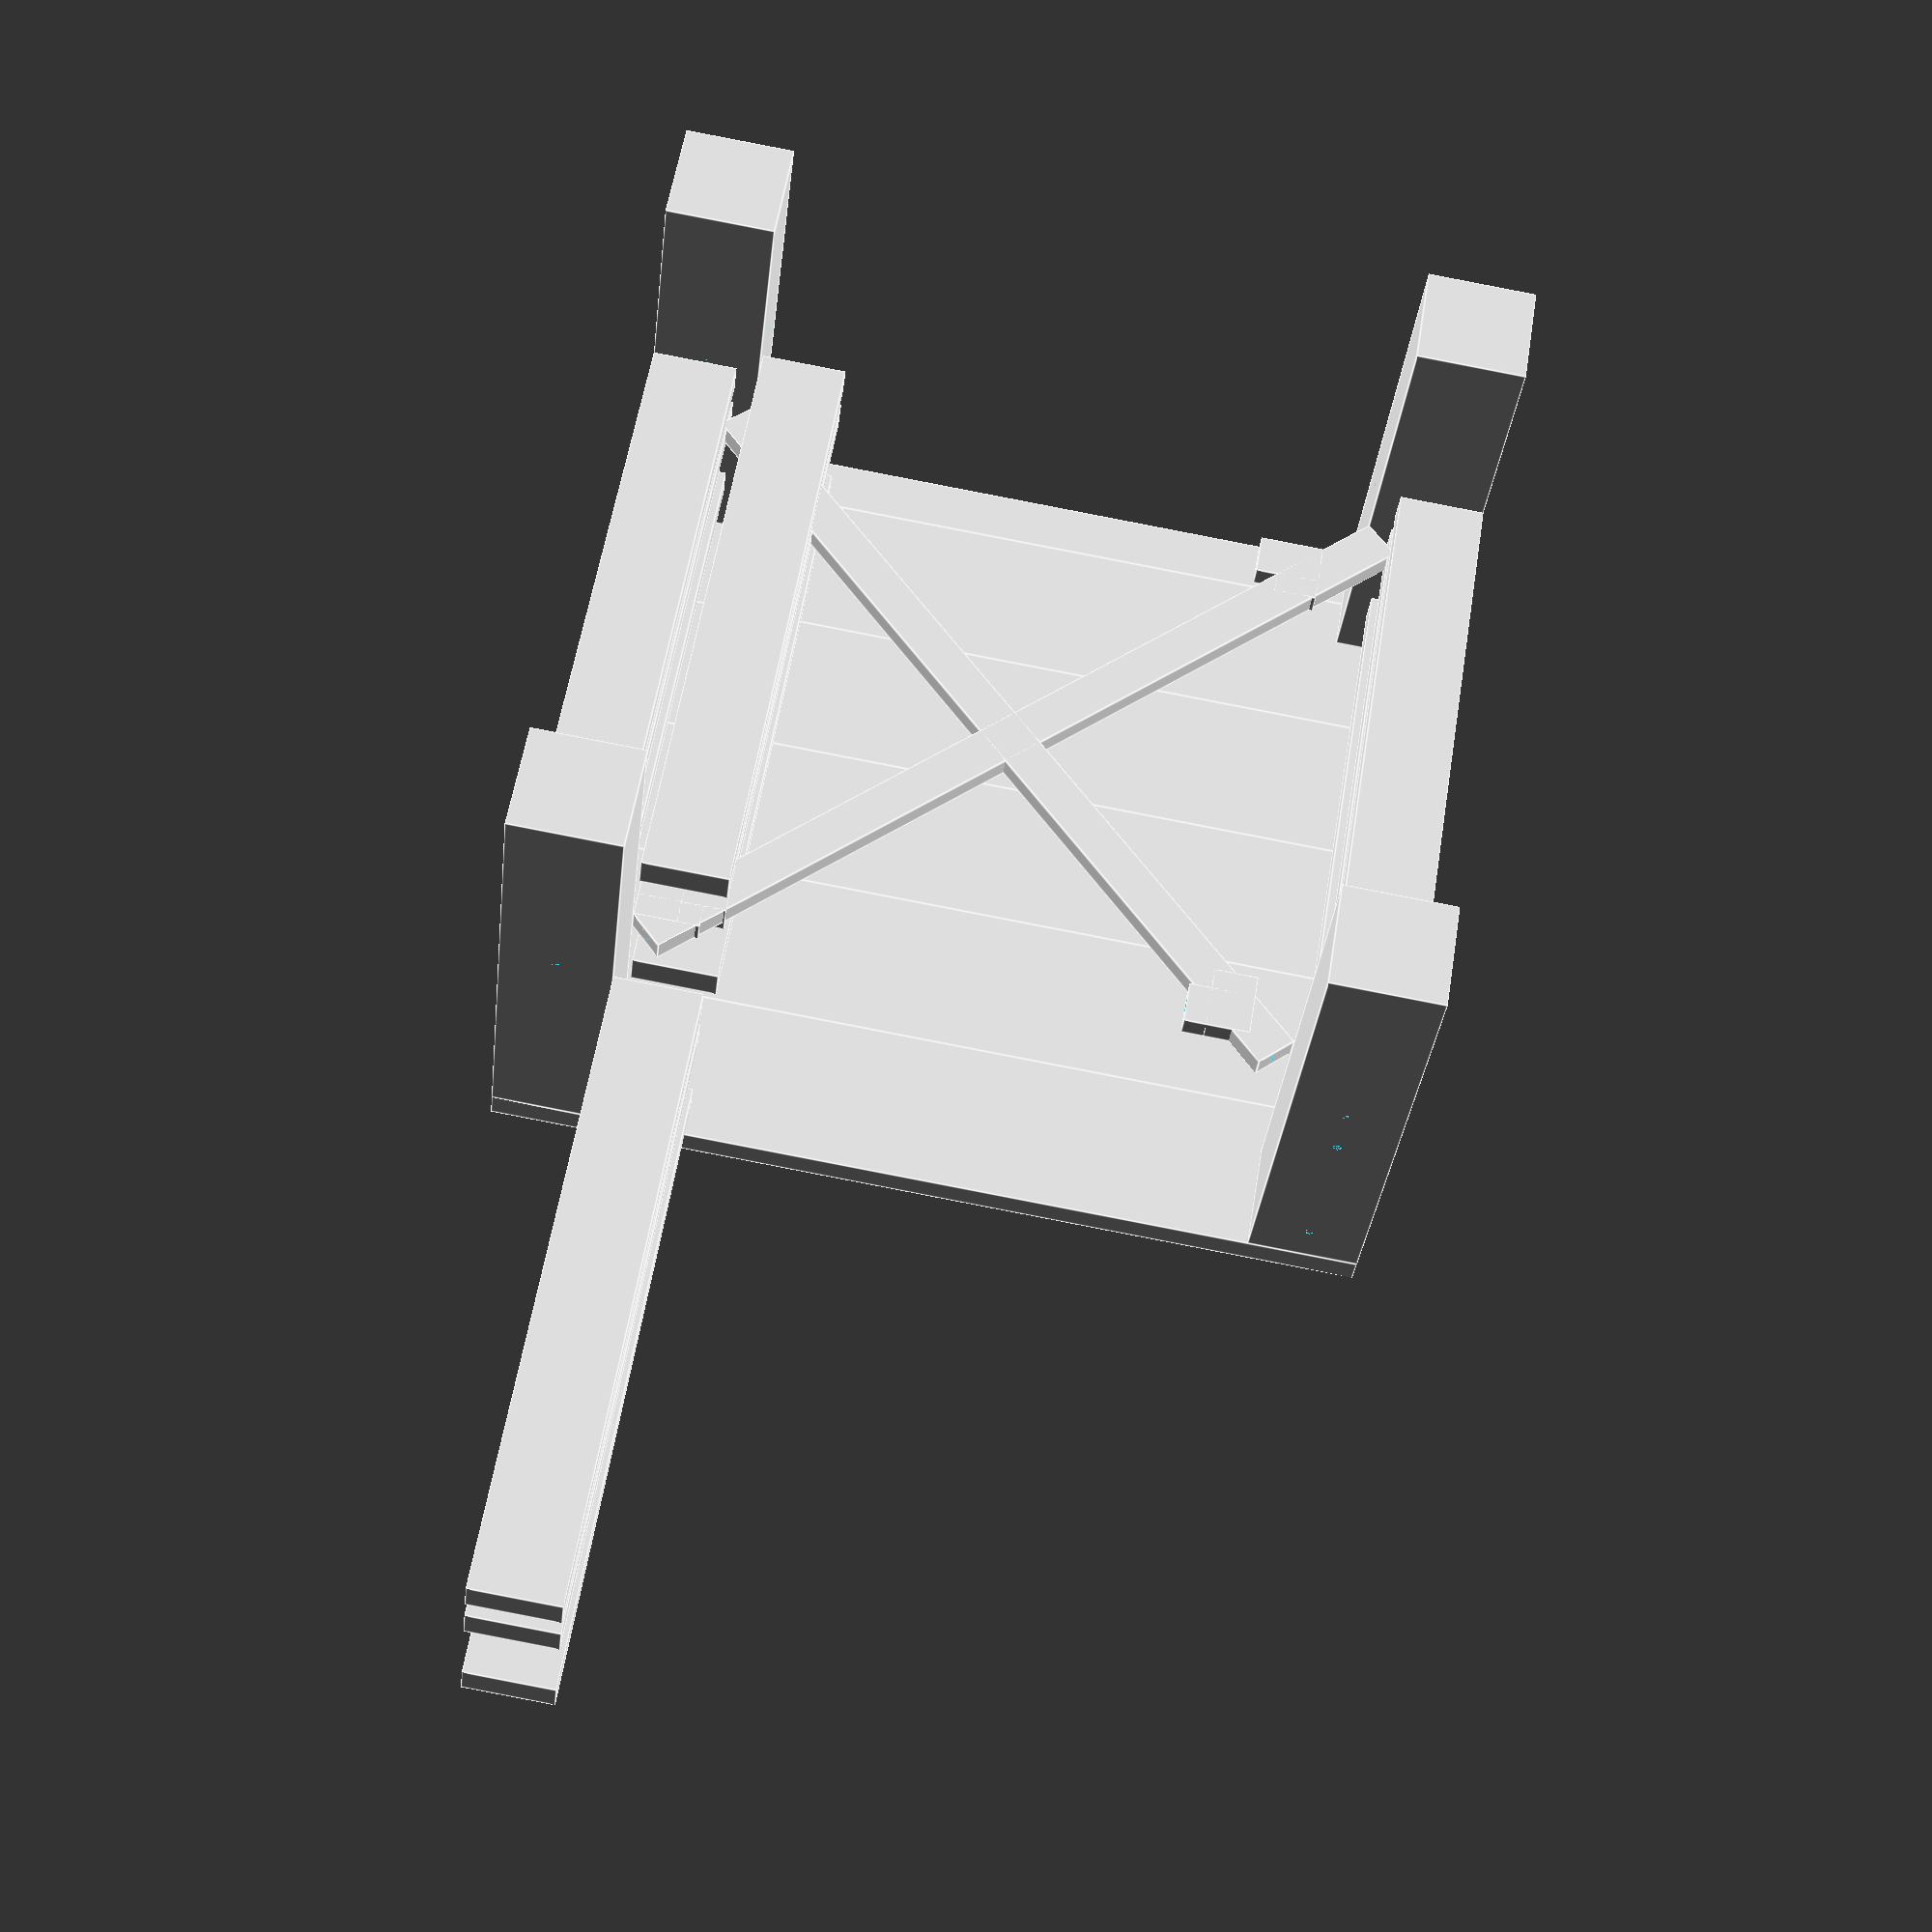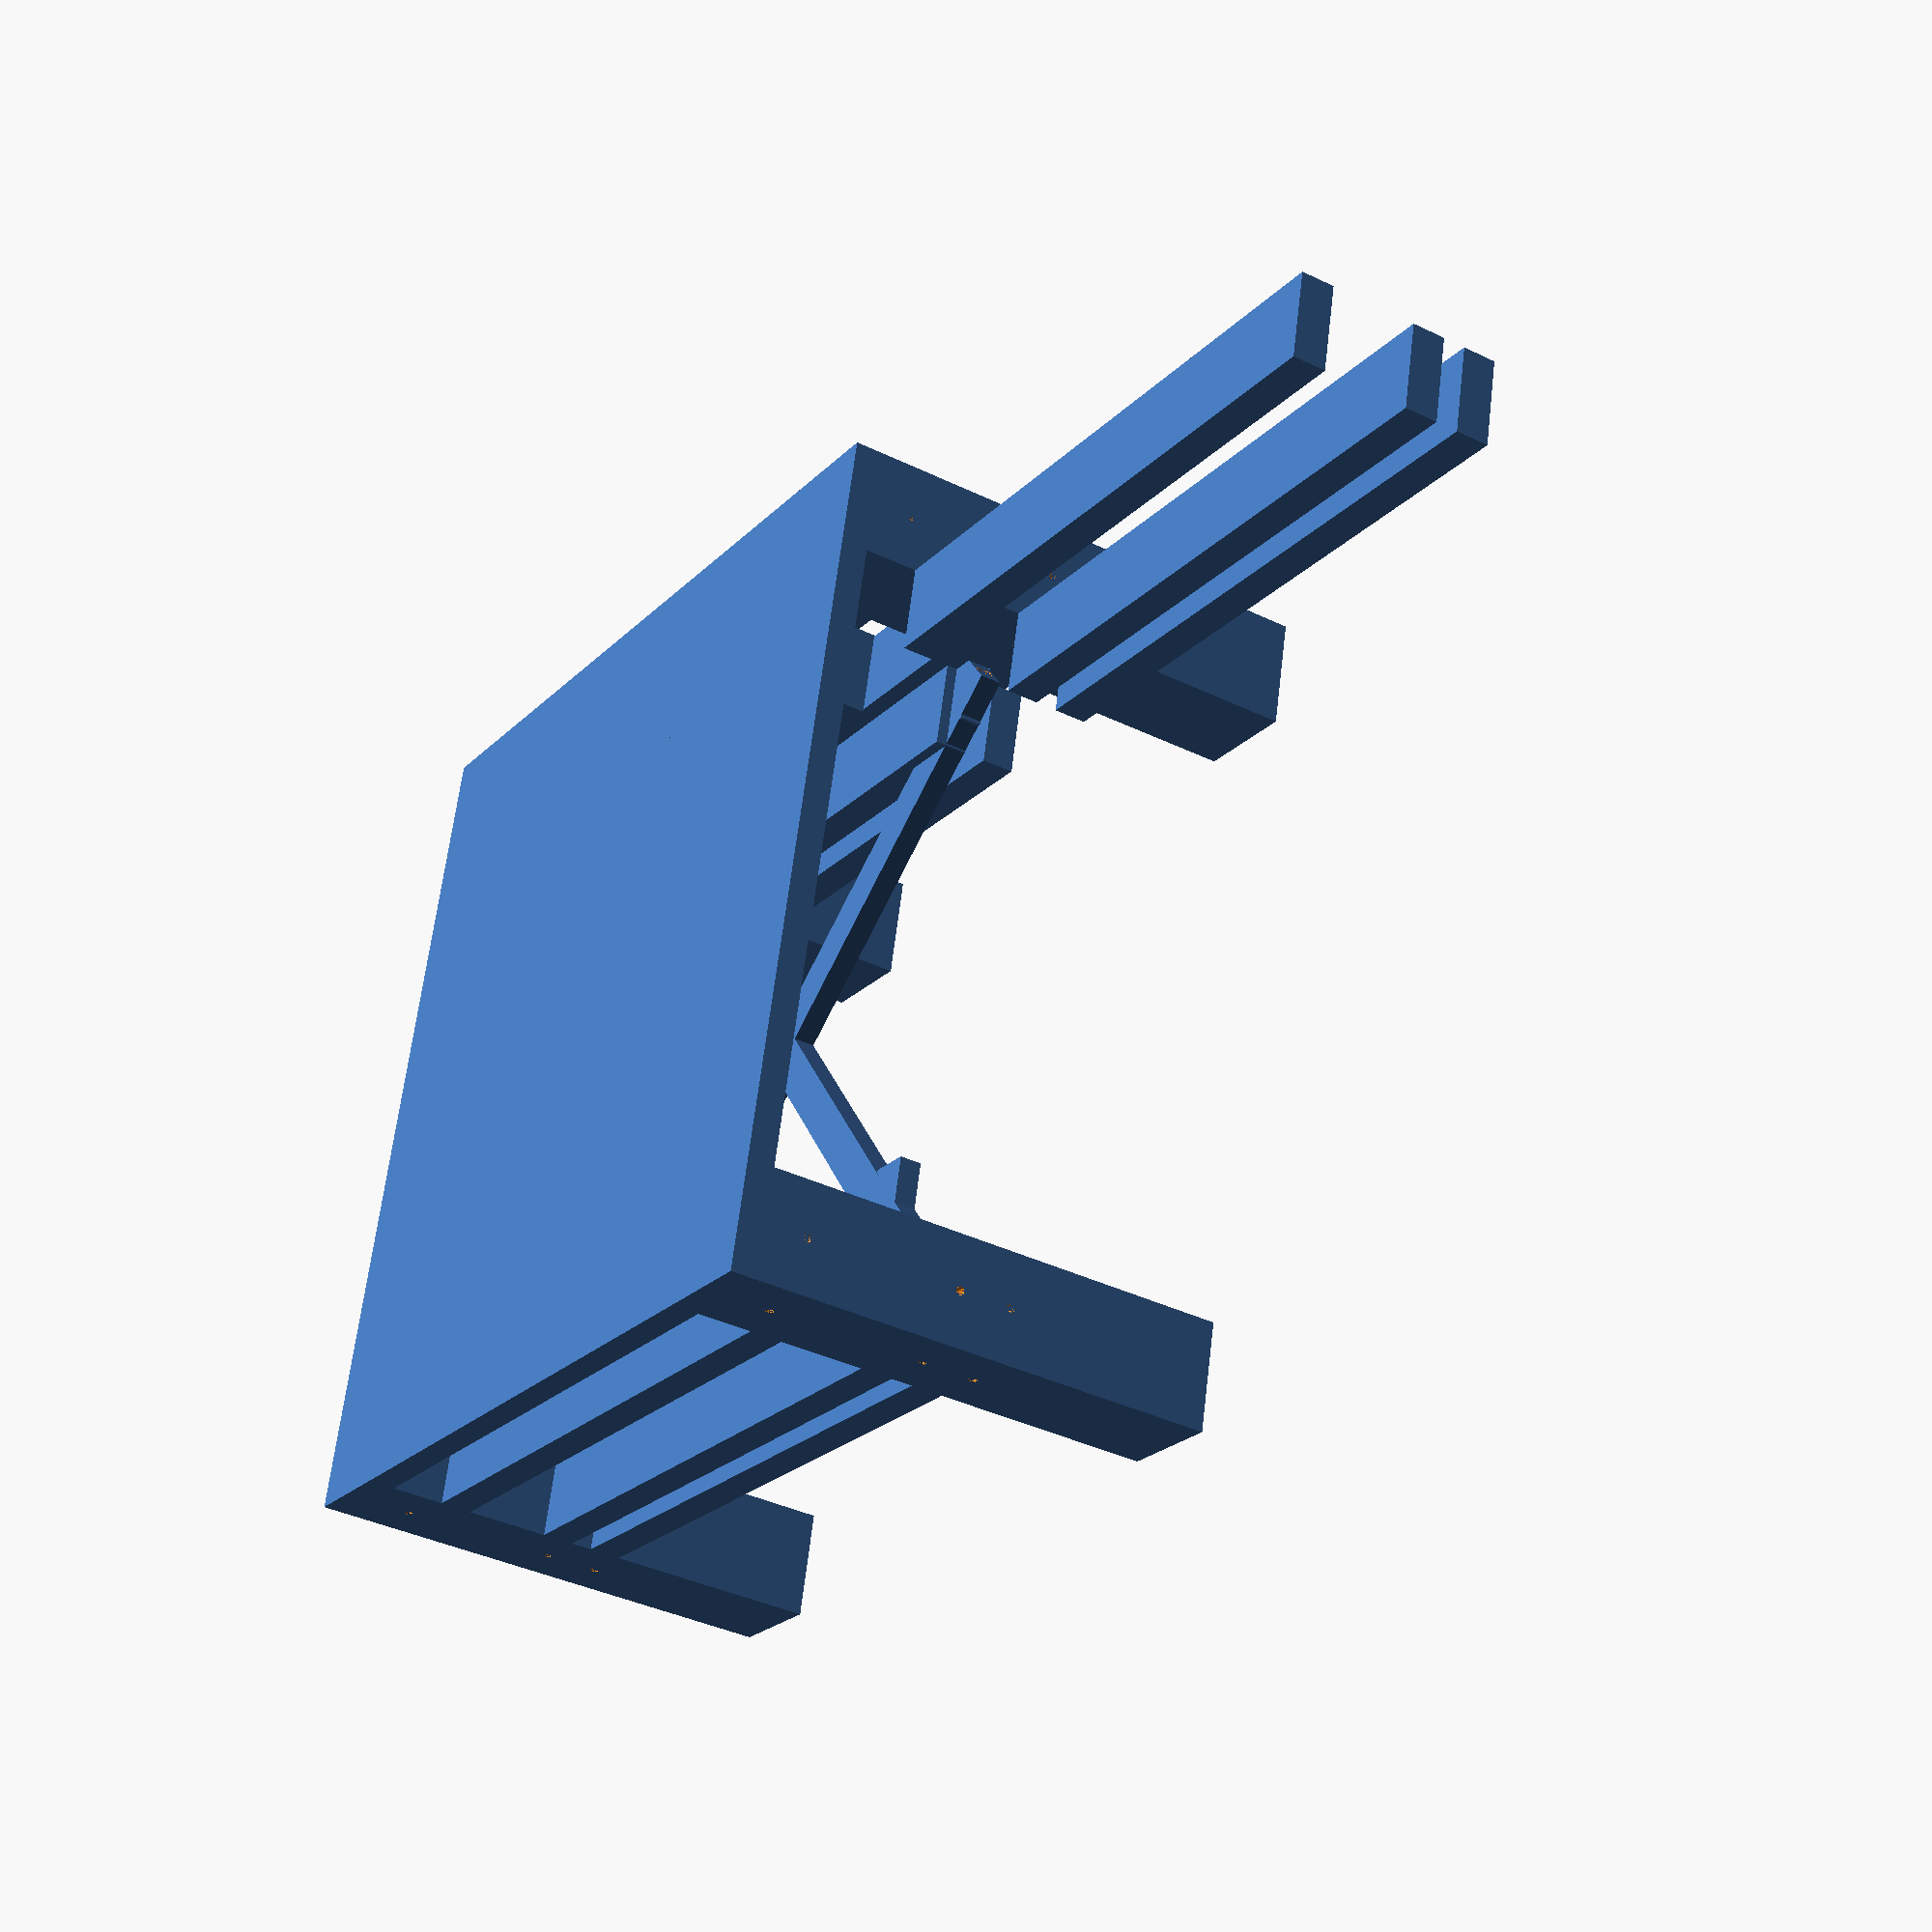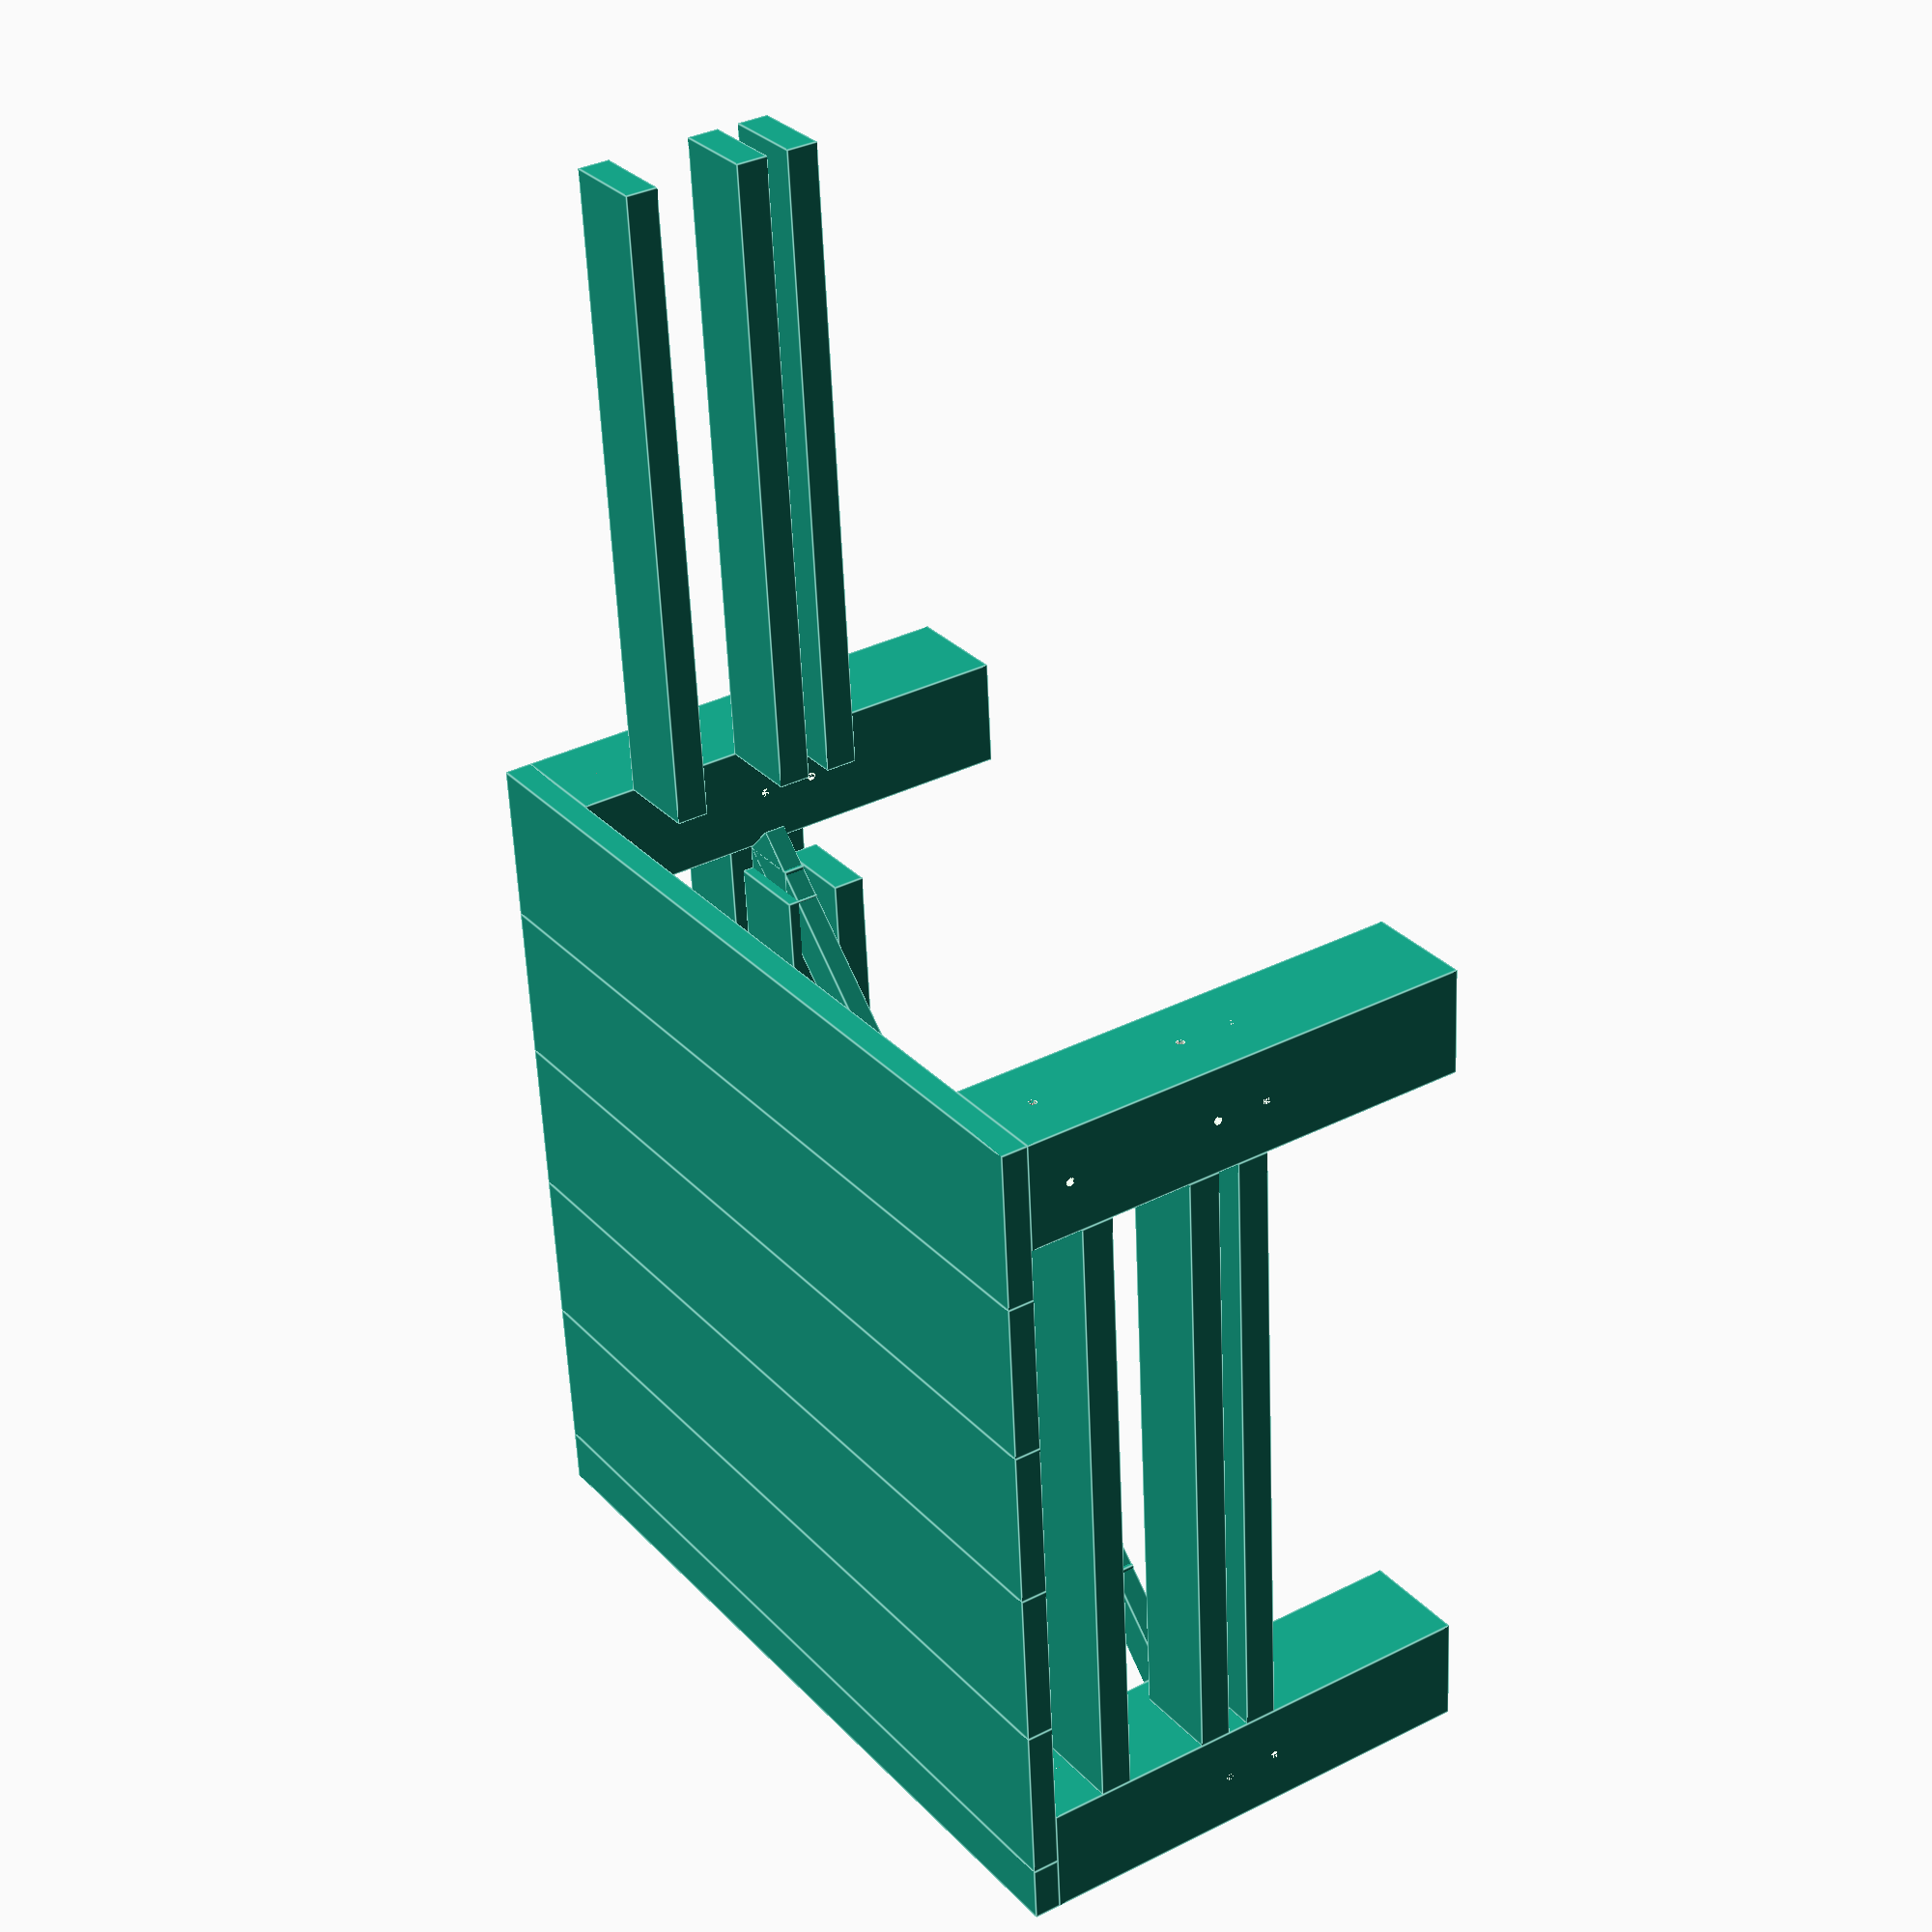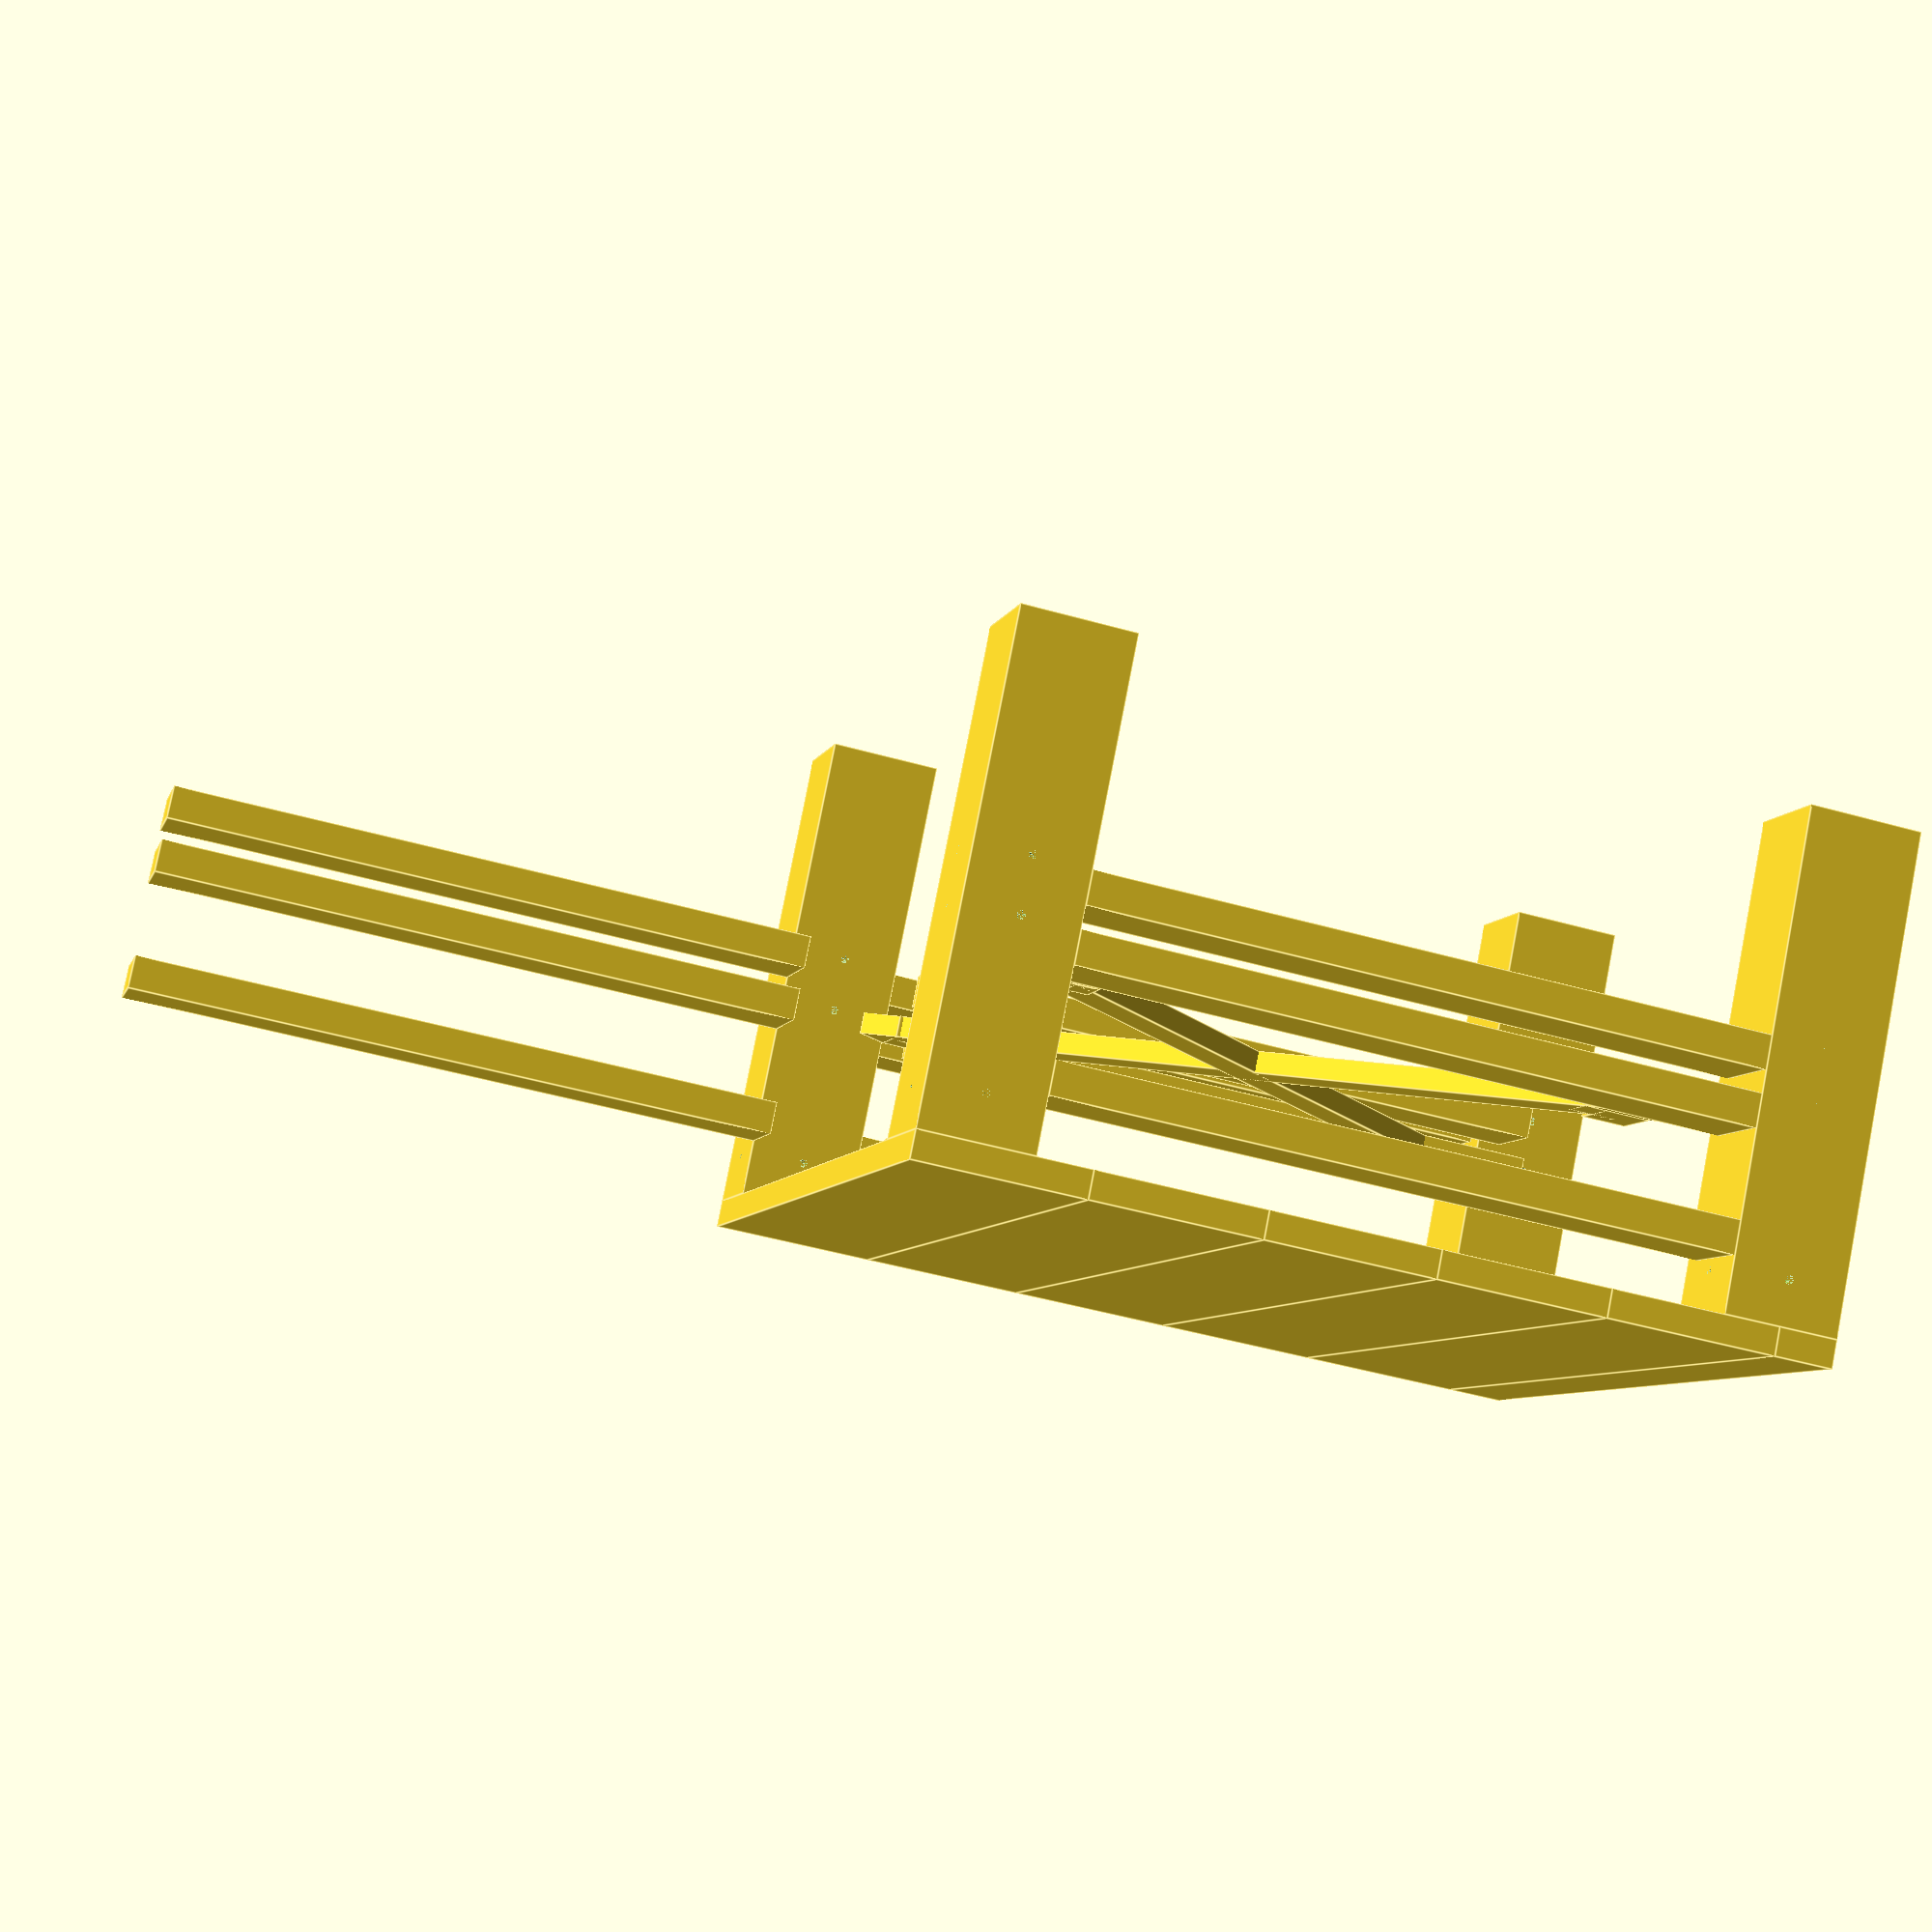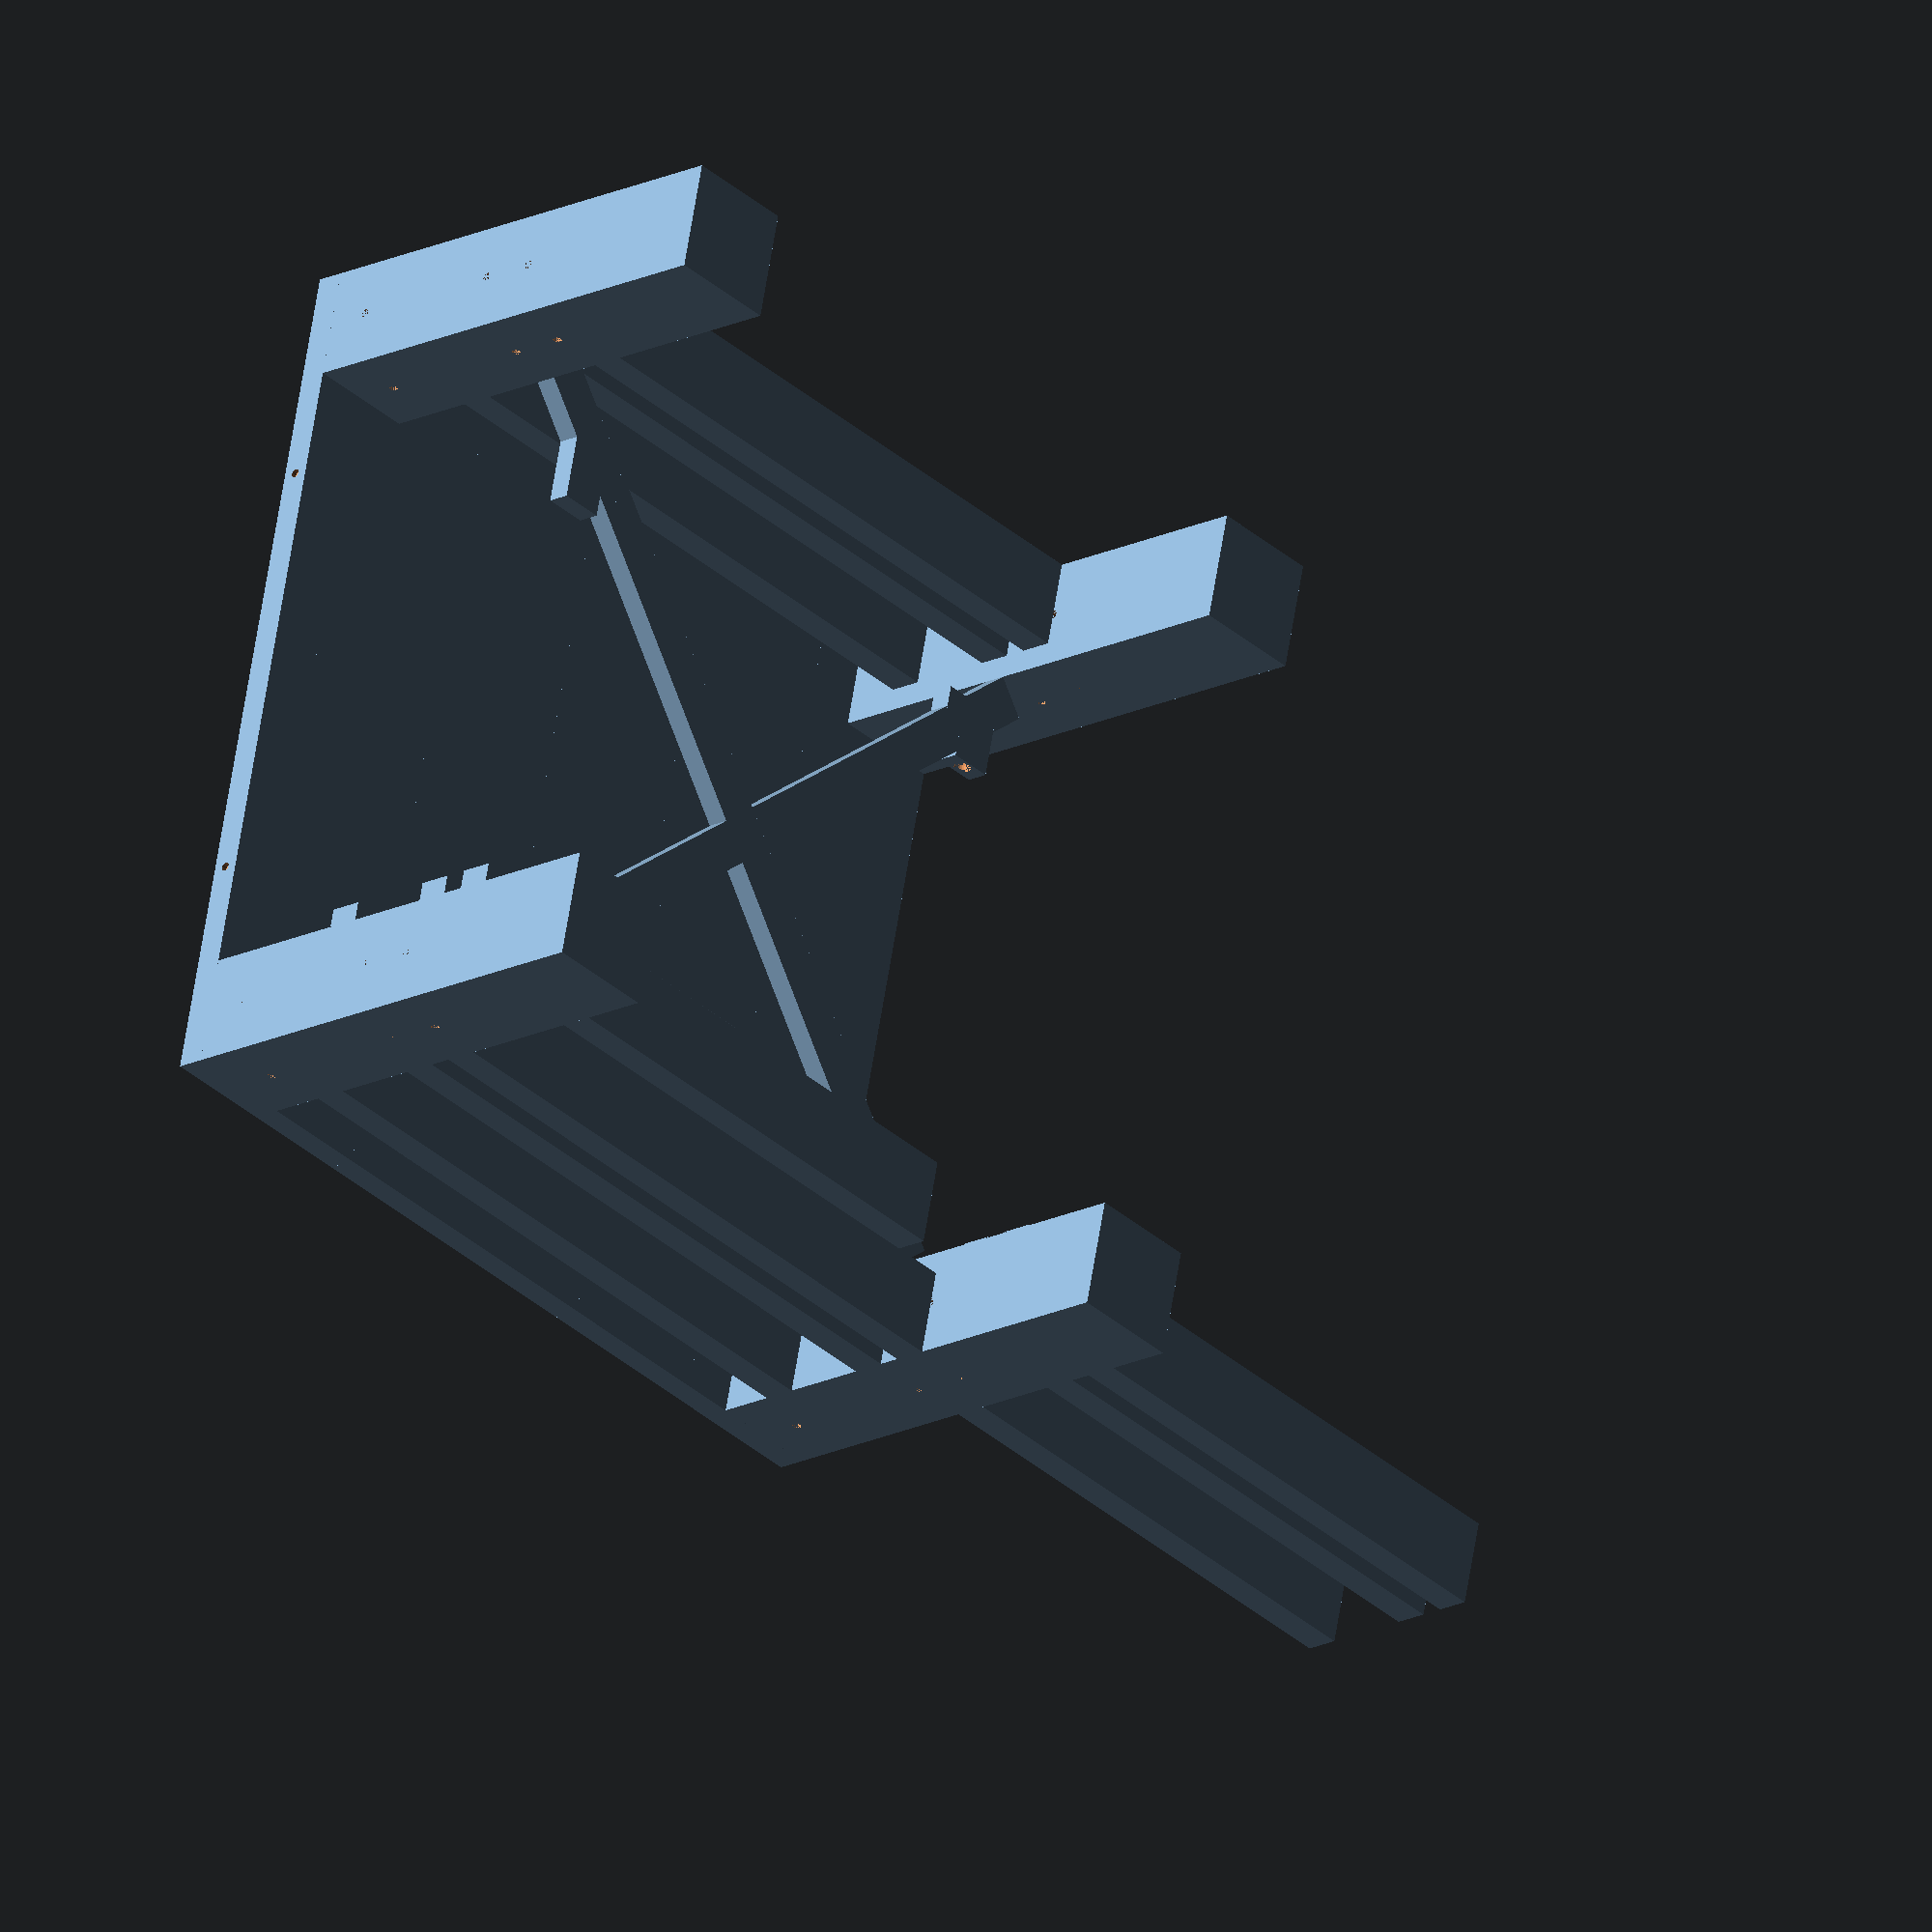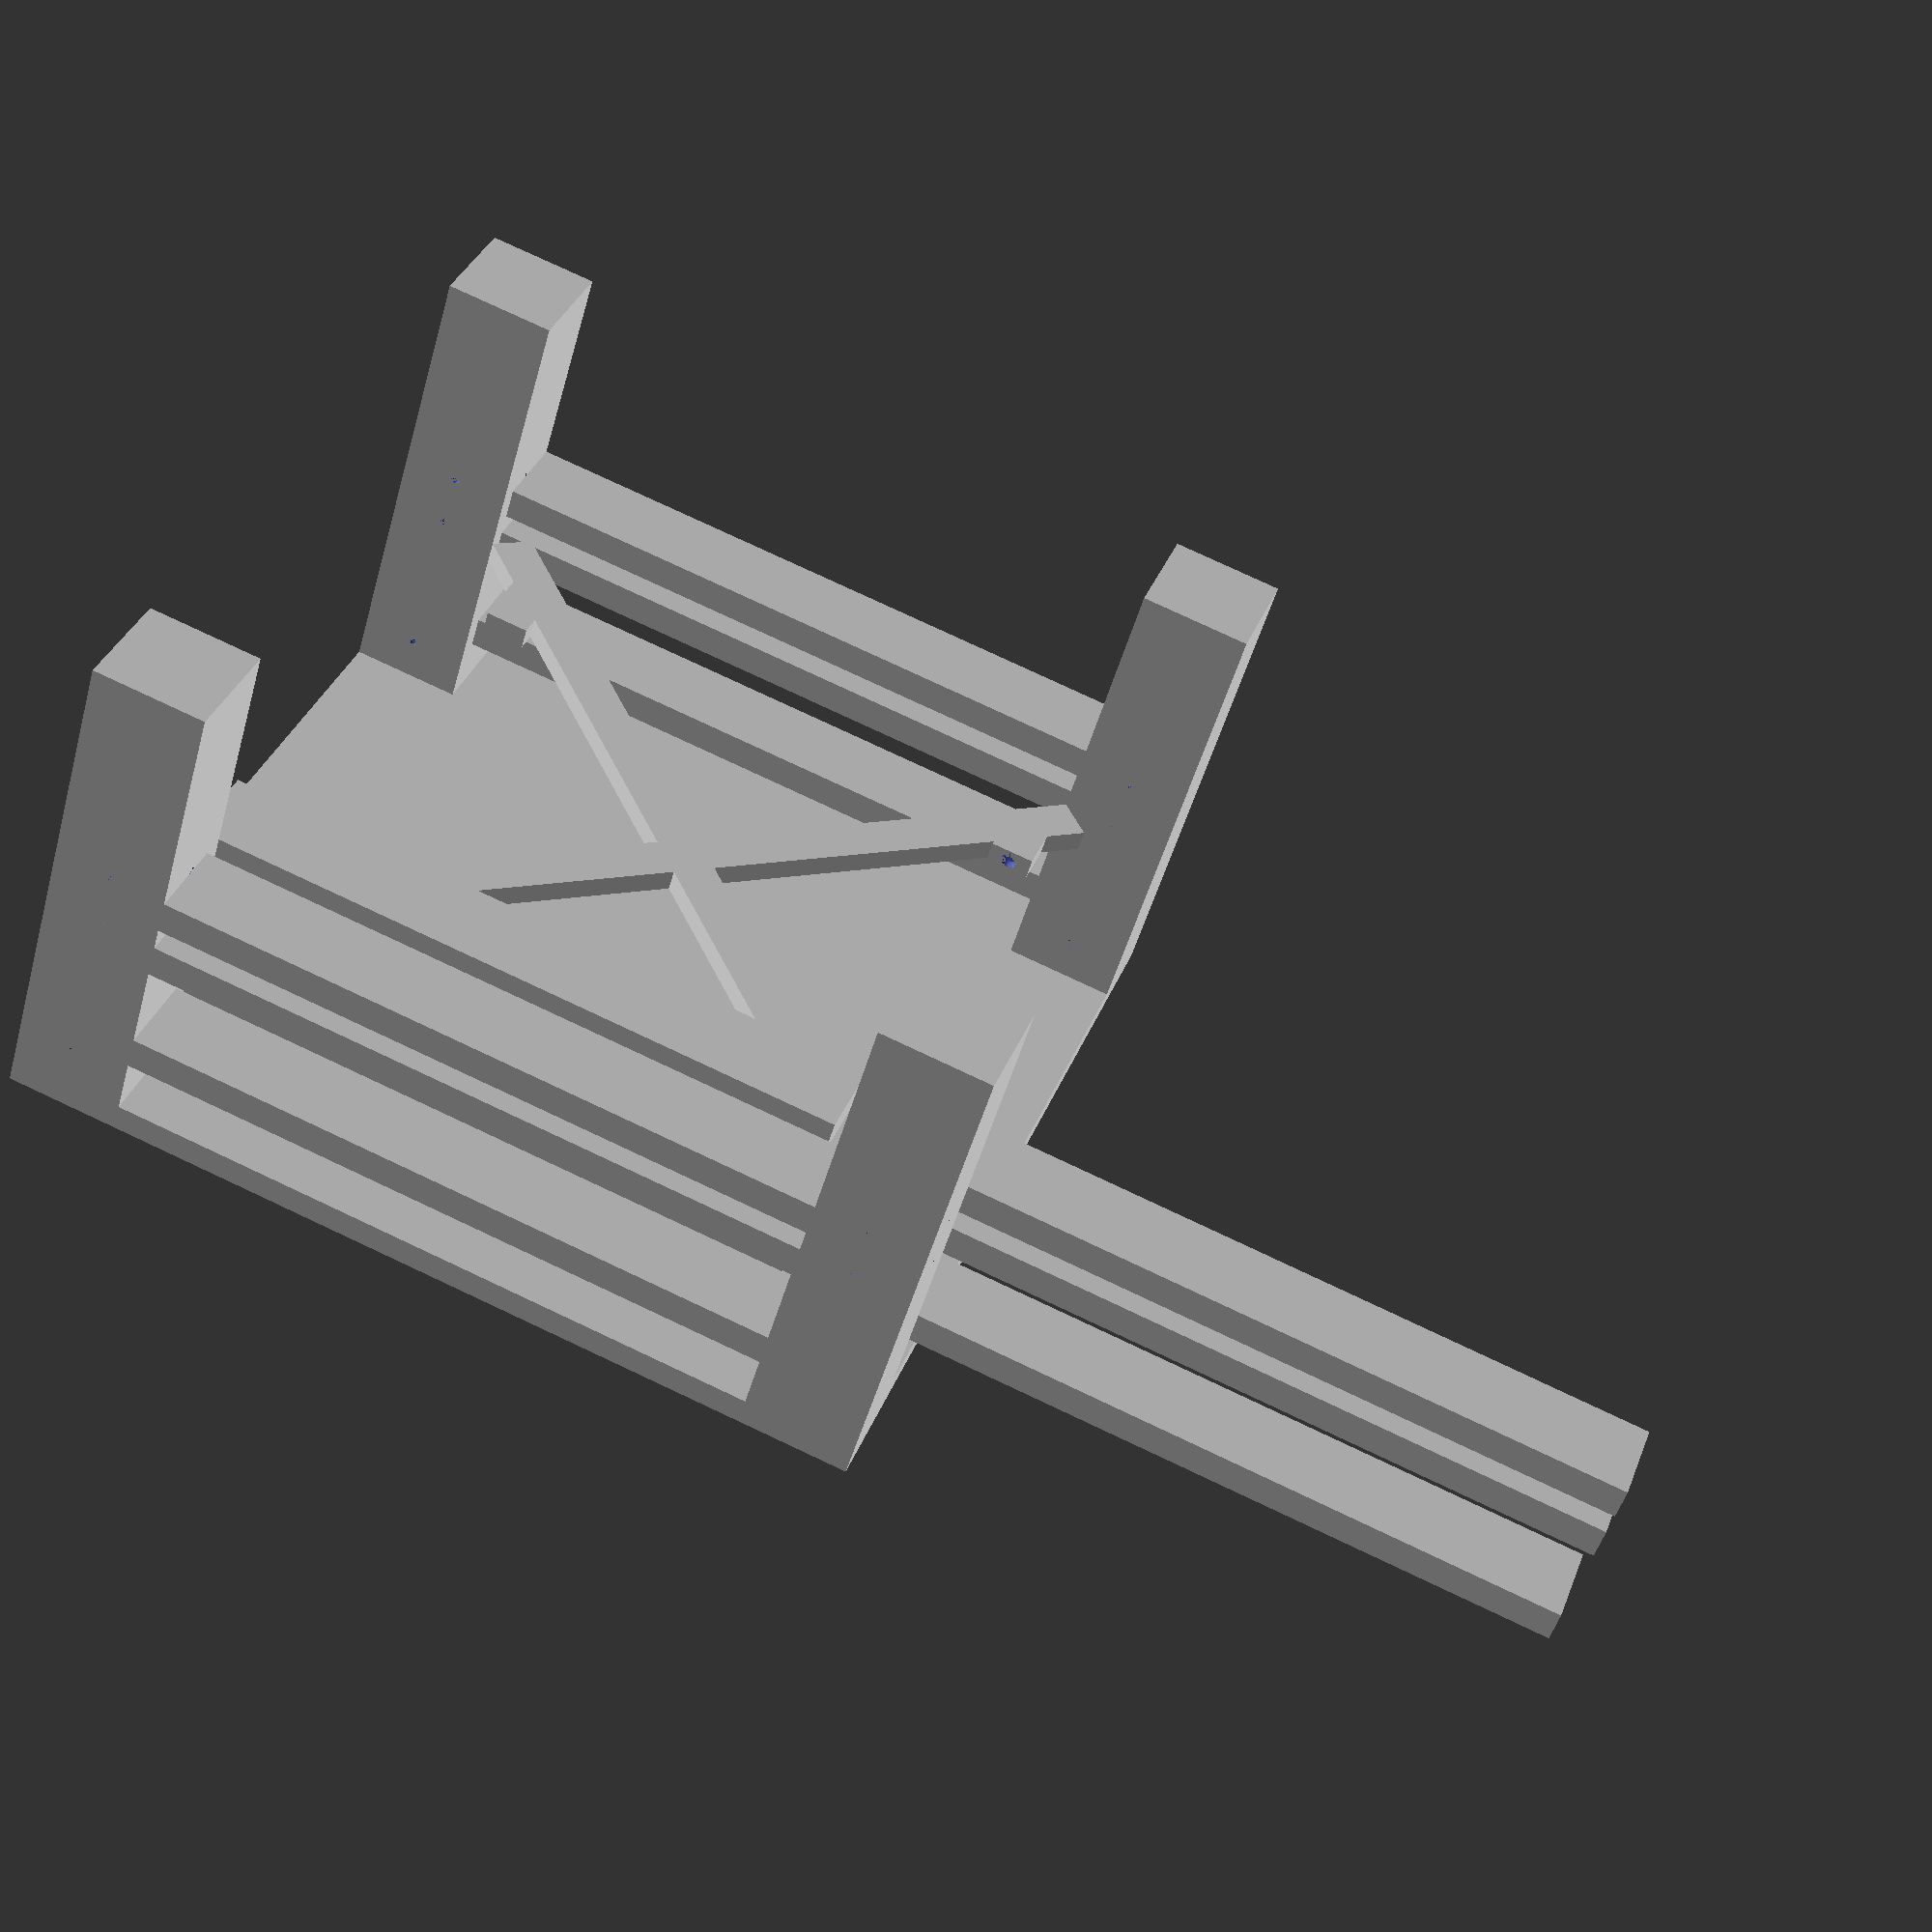
<openscad>
// OpenSCAD Printable Table for Sovol SV08 Max 3D Printer
// Designed for belt printer manufacturing
// Table dimensions: 802mm x 802mm x 463mm (desk height)
// All components designed to fit within typical belt printer constraints

// Convert inches to mm
inch = 25.4;

// Table dimensions
table_width = 802;  // mm
table_depth = 802;  // mm
table_height = 463; // mm (desk height - printer bed at ~30" from floor)

// Component dimensions
leg_size = 4 * inch;          // 4x4 inch legs (101.6mm)
rail_thickness = 30;          // mm (printable thickness)
rail_width = 80;              // mm (printable width)
top_thickness = 25;           // mm

// Connection system dimensions
bolt_hole_diameter = 8;       // M8 bolts
counterbore_diameter = 16;    // For bolt heads
counterbore_depth = 10;       // mm

// Belt printer constraints (typical limits)
max_print_length = 1000;      // mm (can be very long on belt)
max_print_width = 200;        // mm (cross-belt direction)
max_print_height = 200;       // mm

// Component selection for rendering
render_legs = false;
render_rails = false;
render_cross_members = false;
render_top_segments = false;
render_assembly = true;

//==============================================================================
// LEG COMPONENTS
//==============================================================================

module leg() {
    leg_height = table_height - top_thickness;

    difference() {
        // Main leg body
        cube([leg_size, leg_size, leg_height]);

        // Bolt holes for rail connections at bottom level (200mm)
        translate([leg_size/2, 0, 200])
            rotate([-90, 0, 0])
            cylinder(d=bolt_hole_diameter, h=leg_size);

        translate([0, leg_size/2, 200])
            rotate([0, 90, 0])
            cylinder(d=bolt_hole_diameter, h=leg_size);

        // Bolt holes for rail connections at mid level (250mm)
        translate([leg_size/2, 0, 250])
            rotate([-90, 0, 0])
            cylinder(d=bolt_hole_diameter, h=leg_size);

        translate([0, leg_size/2, 250])
            rotate([0, 90, 0])
            cylinder(d=bolt_hole_diameter, h=leg_size);

        // Bolt holes for top rail connections
        top_rail_height = leg_height - rail_width;
        translate([leg_size/2, 0, top_rail_height + rail_width/2])
            rotate([-90, 0, 0])
            cylinder(d=bolt_hole_diameter, h=leg_size);

        translate([0, leg_size/2, top_rail_height + rail_width/2])
            rotate([0, 90, 0])
            cylinder(d=bolt_hole_diameter, h=leg_size);

        // Top mounting holes for table surface
        translate([leg_size/4, leg_size/4, leg_height - 20])
            cylinder(d=bolt_hole_diameter, h=25);
        translate([3*leg_size/4, leg_size/4, leg_height - 20])
            cylinder(d=bolt_hole_diameter, h=25);
        translate([leg_size/4, 3*leg_size/4, leg_height - 20])
            cylinder(d=bolt_hole_diameter, h=25);
        translate([3*leg_size/4, 3*leg_size/4, leg_height - 20])
            cylinder(d=bolt_hole_diameter, h=25);
    }
}

//==============================================================================
// RAIL COMPONENTS
//==============================================================================

module long_rail() {
    rail_length = table_width - 2 * leg_size;

    difference() {
        cube([rail_length, rail_width, rail_thickness]);

        // Bolt holes at ends
        translate([15, rail_width/2, rail_thickness/2])
            rotate([0, 90, 0])
            cylinder(d=bolt_hole_diameter, h=rail_thickness);

        translate([rail_length - 15, rail_width/2, rail_thickness/2])
            rotate([0, 90, 0])
            cylinder(d=bolt_hole_diameter, h=rail_thickness);

        // Counterbores for bolt heads
        translate([0, rail_width/2, rail_thickness/2])
            rotate([0, 90, 0])
            cylinder(d=counterbore_diameter, h=counterbore_depth);

        translate([rail_length - counterbore_depth, rail_width/2, rail_thickness/2])
            rotate([0, 90, 0])
            cylinder(d=counterbore_diameter, h=counterbore_depth);
    }
}

module short_rail() {
    rail_length = table_depth - 2 * leg_size;

    difference() {
        cube([rail_width, rail_length, rail_thickness]);

        // Bolt holes at ends
        translate([rail_width/2, 15, rail_thickness/2])
            rotate([90, 0, 0])
            cylinder(d=bolt_hole_diameter, h=rail_thickness);

        translate([rail_width/2, rail_length - 15, rail_thickness/2])
            rotate([90, 0, 0])
            cylinder(d=bolt_hole_diameter, h=rail_thickness);

        // Counterbores for bolt heads
        translate([rail_width/2, 0, rail_thickness/2])
            rotate([90, 0, 0])
            cylinder(d=counterbore_diameter, h=counterbore_depth);

        translate([rail_width/2, rail_length - counterbore_depth, rail_thickness/2])
            rotate([90, 0, 0])
            cylinder(d=counterbore_diameter, h=counterbore_depth);
    }
}

//==============================================================================
// CROSS MEMBER COMPONENTS (For additional stability)
//==============================================================================

module diagonal_brace() {
    // Calculate diagonal distance between inner corners of leg posts
    inner_width = table_width - 2 * leg_size;
    inner_depth = table_depth - 2 * leg_size;
    brace_length = sqrt(pow(inner_width, 2) + pow(inner_depth, 2));

    difference() {
        cube([brace_length, 40, 20]);

        // Bolt holes at ends for connection to corner brackets
        translate([10, 20, 10])
            rotate([0, 90, 0])
            cylinder(d=bolt_hole_diameter, h=20);

        translate([brace_length - 30, 20, 10])
            rotate([0, 90, 0])
            cylinder(d=bolt_hole_diameter, h=20);

        // Counterbores for bolt heads
        translate([0, 20, 10])
            rotate([0, 90, 0])
            cylinder(d=counterbore_diameter, h=counterbore_depth);

        translate([brace_length - counterbore_depth, 20, 10])
            rotate([0, 90, 0])
            cylinder(d=counterbore_diameter, h=counterbore_depth);
    }
}

module corner_bracket() {
    // L-shaped bracket to connect diagonal braces to existing rails
    difference() {
        union() {
            cube([60, 40, 20]);  // Horizontal arm
            cube([40, 60, 20]);  // Vertical arm
        }

        // Bolt holes for diagonal brace connection
        translate([50, 20, 10])
            rotate([0, 90, 0])
            cylinder(d=bolt_hole_diameter, h=20);

        // Bolt holes for rail connection
        translate([20, 50, 10])
            rotate([90, 0, 0])
            cylinder(d=bolt_hole_diameter, h=20);

        // Counterbores
        translate([60 - counterbore_depth, 20, 10])
            rotate([0, 90, 0])
            cylinder(d=counterbore_diameter, h=counterbore_depth);

        translate([20, 60 - counterbore_depth, 10])
            rotate([90, 0, 0])
            cylinder(d=counterbore_diameter, h=counterbore_depth);
    }
}

//==============================================================================
// TABLE TOP SEGMENTS
//==============================================================================

module top_segment(segment_width, segment_depth) {
    difference() {
        cube([segment_width, segment_depth, top_thickness]);

        // Alignment pin holes (8mm holes)
        if (segment_width < table_width) {
            // Right edge pins
            translate([segment_width - 5, segment_depth/4, top_thickness/2])
                rotate([0, 90, 0])
                cylinder(d=8, h=10);
            translate([segment_width - 5, 3*segment_depth/4, top_thickness/2])
                rotate([0, 90, 0])
                cylinder(d=8, h=10);
        }

        if (segment_depth < table_depth) {
            // Back edge pins
            translate([segment_width/4, segment_depth - 5, top_thickness/2])
                rotate([90, 0, 0])
                cylinder(d=8, h=10);
            translate([3*segment_width/4, segment_depth - 5, top_thickness/2])
                rotate([90, 0, 0])
                cylinder(d=8, h=10);
        }

        // Mounting holes for legs (only in corner segments)
        if (segment_width <= table_width/2 && segment_depth <= table_depth/2) {
            translate([leg_size/4, leg_size/4, 0])
                cylinder(d=bolt_hole_diameter, h=top_thickness);
            translate([3*leg_size/4, leg_size/4, 0])
                cylinder(d=bolt_hole_diameter, h=top_thickness);
            translate([leg_size/4, 3*leg_size/4, 0])
                cylinder(d=bolt_hole_diameter, h=top_thickness);
            translate([3*leg_size/4, 3*leg_size/4, 0])
                cylinder(d=bolt_hole_diameter, h=top_thickness);
        }
    }
}

module alignment_pin() {
    cylinder(d=7.8, h=15); // Slightly undersized for press fit
}

//==============================================================================
// ASSEMBLY
//==============================================================================

module assembled_table() {
    // Legs
    translate([0, 0, 0]) leg();
    translate([table_width - leg_size, 0, 0]) leg();
    translate([0, table_depth - leg_size, 0]) leg();
    translate([table_width - leg_size, table_depth - leg_size, 0]) leg();

    // Bottom rails (200mm height)
    translate([leg_size, 0, 200])
        rotate([0, 0, 0]) long_rail();
    translate([leg_size, table_depth - rail_width, 200])
        rotate([0, 0, 0]) long_rail();
    translate([0, leg_size, 200])
        rotate([0, 0, 90]) short_rail();
    translate([table_width - rail_width, leg_size, 200])
        rotate([0, 0, 90]) short_rail();

    // Mid-level rails (250mm height)
    translate([leg_size, 0, 250])
        rotate([0, 0, 0]) long_rail();
    translate([leg_size, table_depth - rail_width, 250])
        rotate([0, 0, 0]) long_rail();
    translate([0, leg_size, 250])
        rotate([0, 0, 90]) short_rail();
    translate([table_width - rail_width, leg_size, 250])
        rotate([0, 0, 90]) short_rail();

    // Top rails
    top_rail_height = table_height - top_thickness - rail_width;
    translate([leg_size, 0, top_rail_height])
        rotate([0, 0, 0]) long_rail();
    translate([leg_size, table_depth - rail_width, top_rail_height])
        rotate([0, 0, 0]) long_rail();
    translate([0, leg_size, top_rail_height])
        rotate([0, 0, 90]) short_rail();
    translate([table_width - rail_width, leg_size, top_rail_height])
        rotate([0, 0, 90]) short_rail();

    // Cross members (diagonal braces) at mid-level for additional stability
    mid_level_height = 250;

    // Calculate inner dimensions and diagonal angle
    inner_width = table_width - 2 * leg_size;
    inner_depth = table_depth - 2 * leg_size;
    diagonal_angle = atan2(inner_depth, inner_width);

    // Diagonal brace 1: front-left to back-right
    translate([leg_size, leg_size, mid_level_height])
        rotate([0, 0, diagonal_angle])
        diagonal_brace();

    // Diagonal brace 2: front-right to back-left
    translate([table_width - leg_size, leg_size, mid_level_height])
        rotate([0, 0, 180 - diagonal_angle])
        diagonal_brace();

    // Corner brackets to connect diagonal braces to existing rails
    translate([leg_size, leg_size, mid_level_height]) corner_bracket();
    translate([table_width - leg_size - 40, leg_size, mid_level_height])
        rotate([0, 0, 90]) corner_bracket();
    translate([table_width - leg_size - 40, table_depth - leg_size - 40, mid_level_height])
        rotate([0, 0, 180]) corner_bracket();
    translate([leg_size, table_depth - leg_size - 40, mid_level_height])
        rotate([0, 0, 270]) corner_bracket();

    // Table top segments (150x401x25mm each)
    translate([0, 0, table_height - top_thickness]) {
        // Row 1
        top_segment(150, table_depth);
        translate([150, 0, 0]) top_segment(150, table_depth);
        translate([300, 0, 0]) top_segment(150, table_depth);
        translate([450, 0, 0]) top_segment(150, table_depth);
        translate([600, 0, 0]) top_segment(150, table_depth);
        translate([750, 0, 0]) top_segment(52, table_depth); // Final narrow segment
    }
}

//==============================================================================
// INDIVIDUAL COMPONENT LAYOUTS FOR PRINTING
//==============================================================================

module print_layout_legs() {
    translate([0, 0, 0]) leg();
    translate([leg_size + 20, 0, 0]) leg();
    translate([0, leg_size + 20, 0]) leg();
    translate([leg_size + 20, leg_size + 20, 0]) leg();
}

module print_layout_rails() {
    long_rail();
    translate([0, rail_width + 10, 0]) long_rail();
    translate([0, 2*(rail_width + 10), 0]) long_rail();
    translate([0, 3*(rail_width + 10), 0]) long_rail();

    translate([table_width - 2 * leg_size + 20, 0, 0]) short_rail();
    translate([table_width - 2 * leg_size + 20, table_depth - 2 * leg_size + 10, 0]) short_rail();
    translate([table_width - 2 * leg_size + 20, 2*(table_depth - 2 * leg_size + 10), 0]) short_rail();
    translate([table_width - 2 * leg_size + 20, 3*(table_depth - 2 * leg_size + 10), 0]) short_rail();
}

module print_layout_cross_members() {
    // Diagonal braces
    diagonal_brace();
    translate([0, 50, 0]) diagonal_brace();

    // Corner brackets
    translate([0, 100, 0]) corner_bracket();
    translate([70, 100, 0]) corner_bracket();
    translate([140, 100, 0]) corner_bracket();
    translate([210, 100, 0]) corner_bracket();
}

module print_layout_top_segments() {
    // Main 150x401 segments
    for (i = [0:4]) {
        translate([i * 160, 0, 0]) top_segment(150, table_depth);
    }

    // Final narrow segment
    translate([5 * 160, 0, 0]) top_segment(52, table_depth);

    // Alignment pins
    translate([0, table_depth + 50, 0]) {
        for (i = [0:19]) {
            translate([i * 10, 0, 0]) alignment_pin();
        }
    }
}

//==============================================================================
// RENDER SELECTION
//==============================================================================

if (render_legs) {
    print_layout_legs();
} else if (render_rails) {
    print_layout_rails();
} else if (render_cross_members) {
    print_layout_cross_members();
} else if (render_top_segments) {
    print_layout_top_segments();
} else if (render_assembly) {
    assembled_table();
}

//==============================================================================
// INFORMATION OUTPUT
//==============================================================================

echo("=== SV08 Max Printable Table Specifications ===");
echo(str("Table dimensions: ", table_width, "mm x ", table_depth, "mm x ", table_height, "mm"));
echo(str("Leg size: ", leg_size, "mm x ", leg_size, "mm"));
echo(str("Rail dimensions: ", rail_width, "mm x ", rail_thickness, "mm"));
echo("=== Print Settings ===");
echo("Set render flags at top of file:");
echo("render_legs = true; - for leg components");
echo("render_rails = true; - for rail components");
echo("render_cross_members = true; - for diagonal braces and corner brackets");
echo("render_top_segments = true; - for table top segments");
echo("render_assembly = true; - for full assembly view");
echo("=== Assembly Requirements ===");
echo("Hardware needed:");
echo("- M8 bolts and nuts for rail connections");
echo("- M8 bolts and nuts for cross member connections");
echo("- Wood glue for alignment pins");
echo("- 20 alignment pins for table top segments");
echo("- 2 diagonal braces and 4 corner brackets for additional stability");
</openscad>
<views>
elev=213.2 azim=80.9 roll=6.1 proj=p view=edges
elev=37.6 azim=192.9 roll=58.0 proj=p view=wireframe
elev=145.2 azim=265.7 roll=124.1 proj=p view=edges
elev=279.8 azim=14.2 roll=11.1 proj=p view=edges
elev=198.7 azim=166.9 roll=47.0 proj=o view=wireframe
elev=48.8 azim=340.0 roll=164.4 proj=p view=solid
</views>
